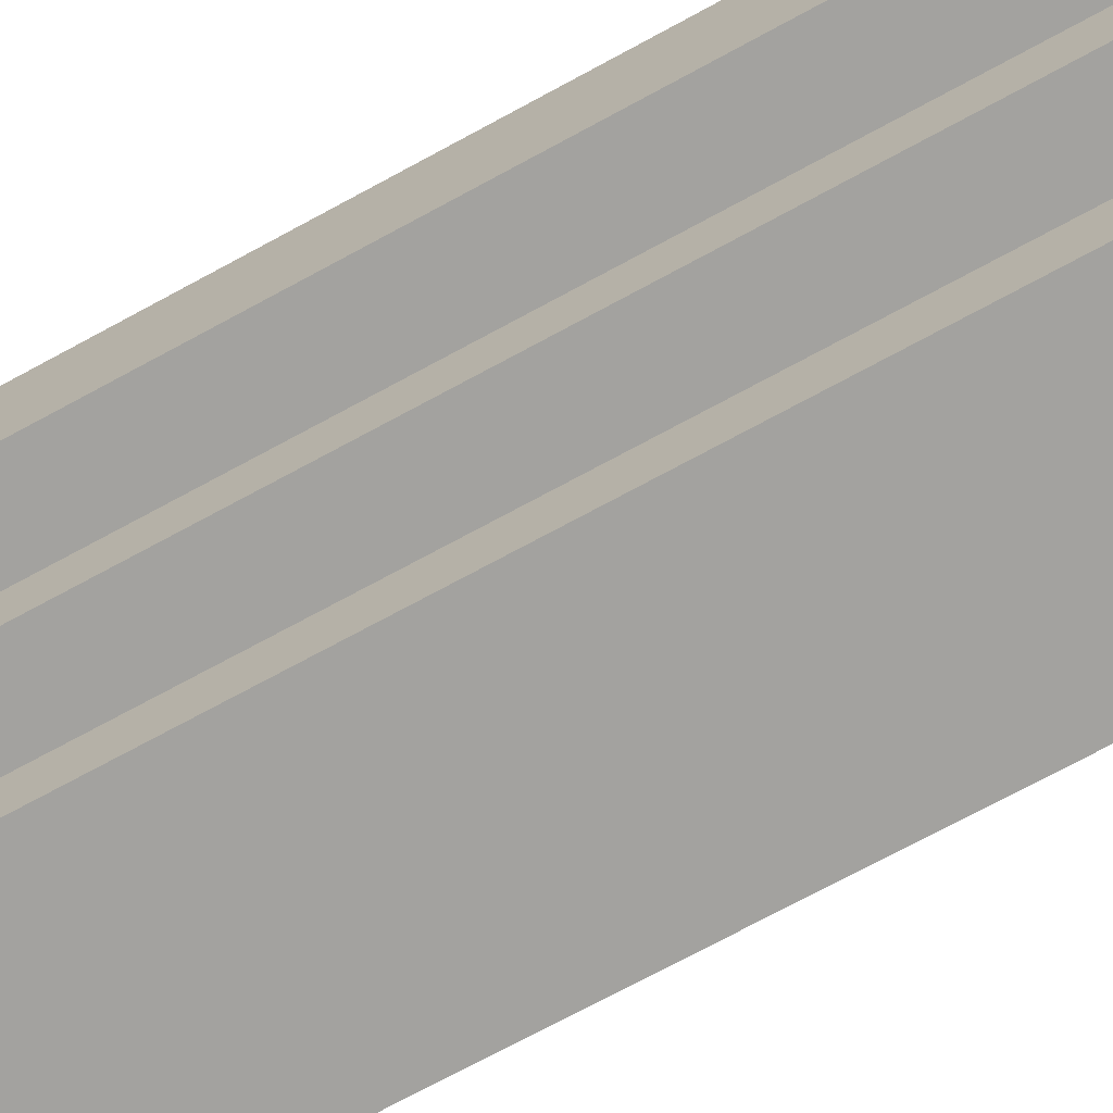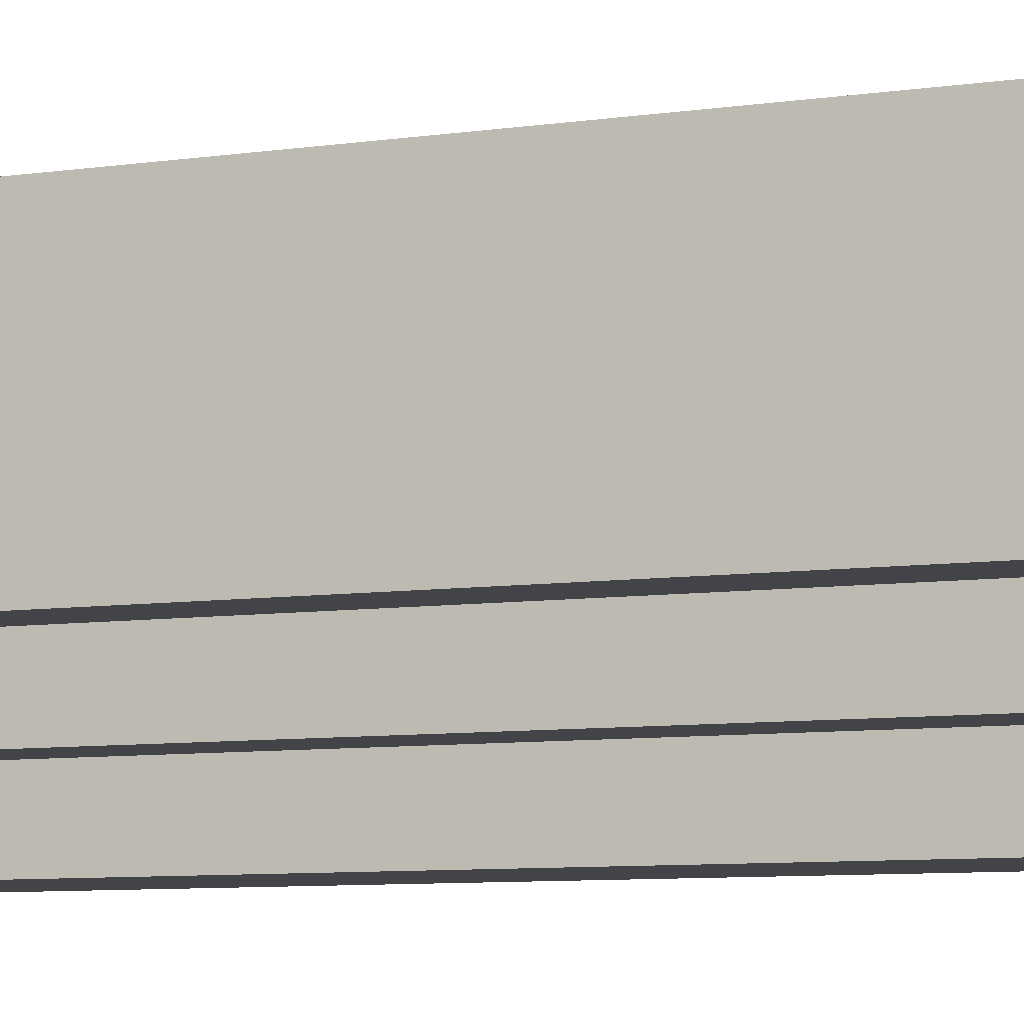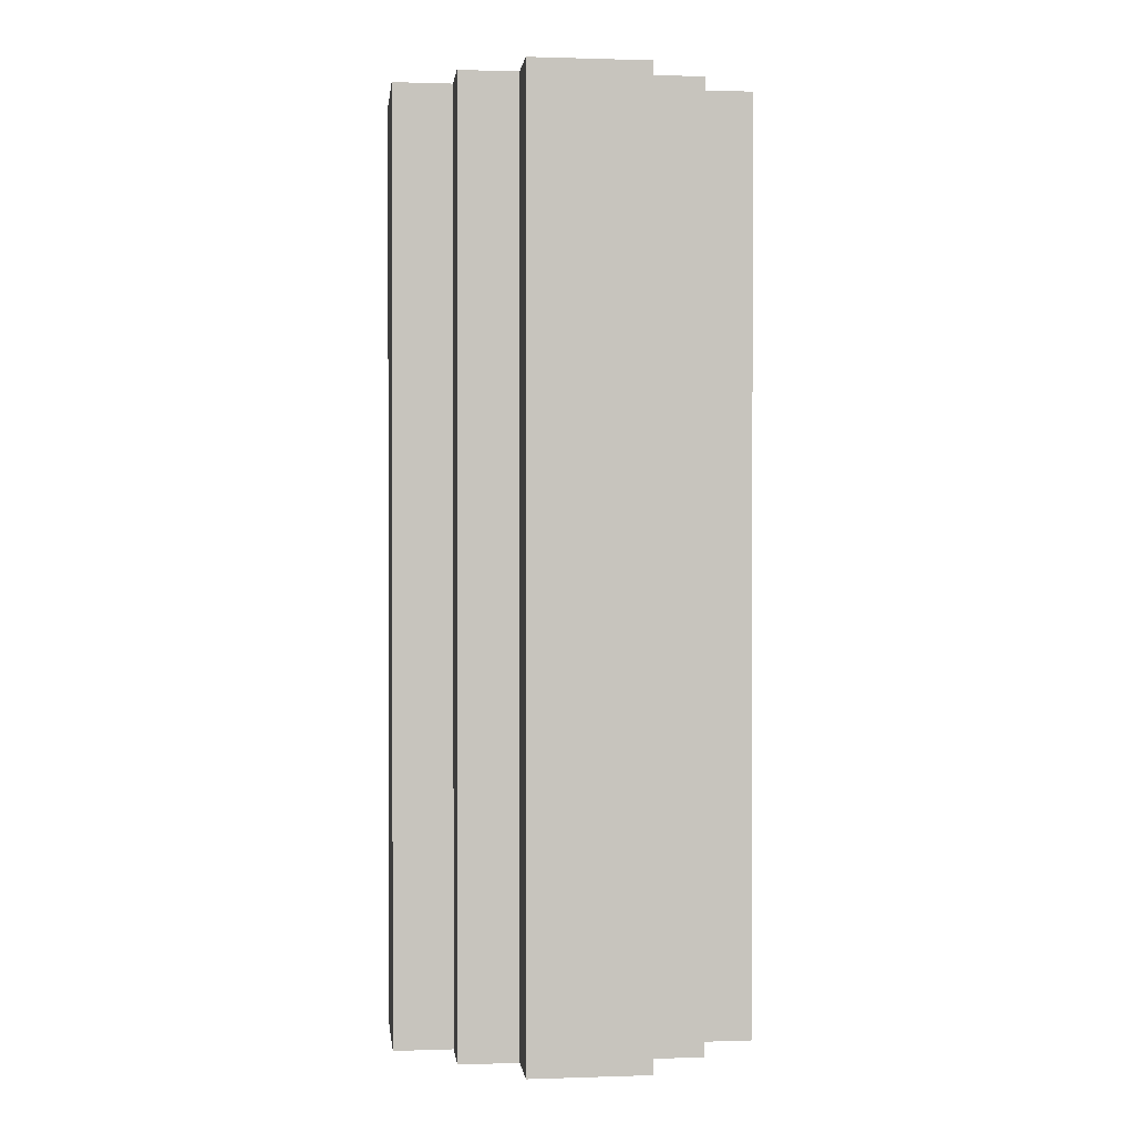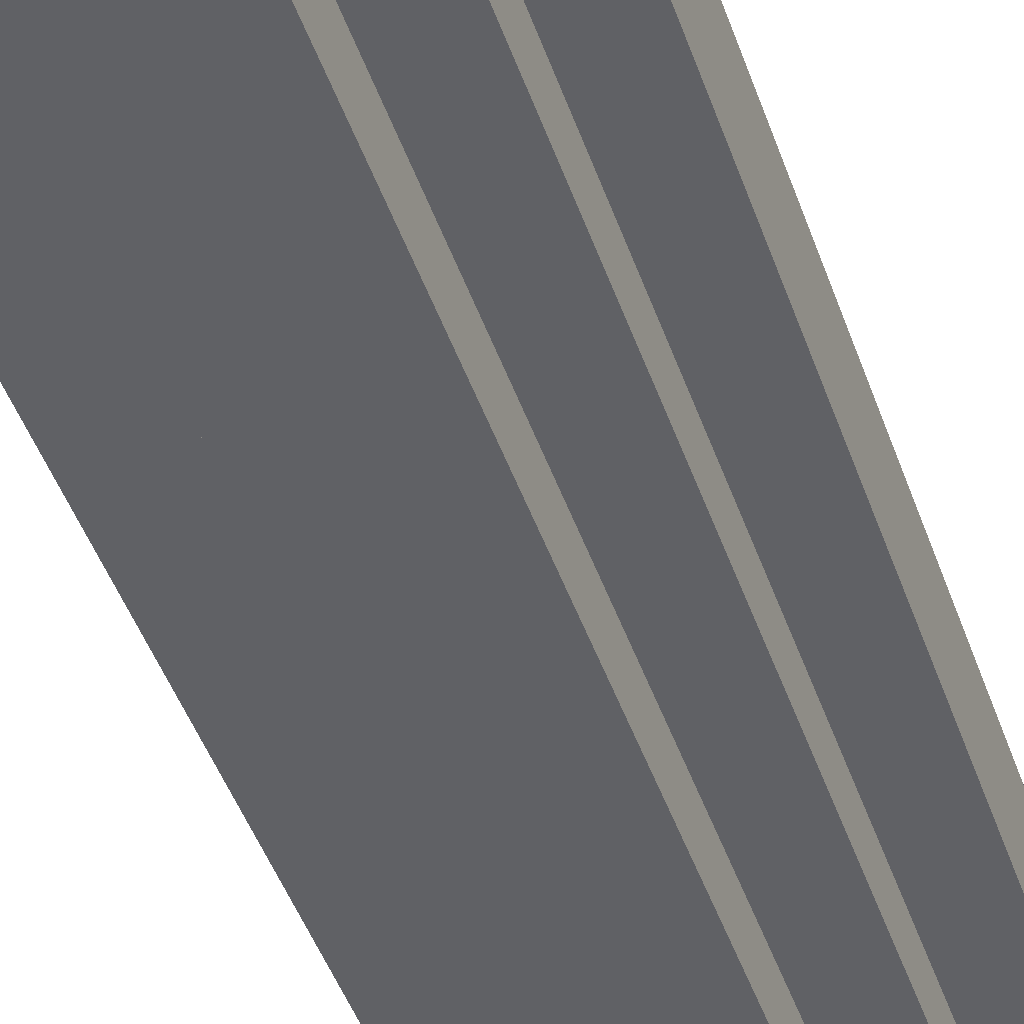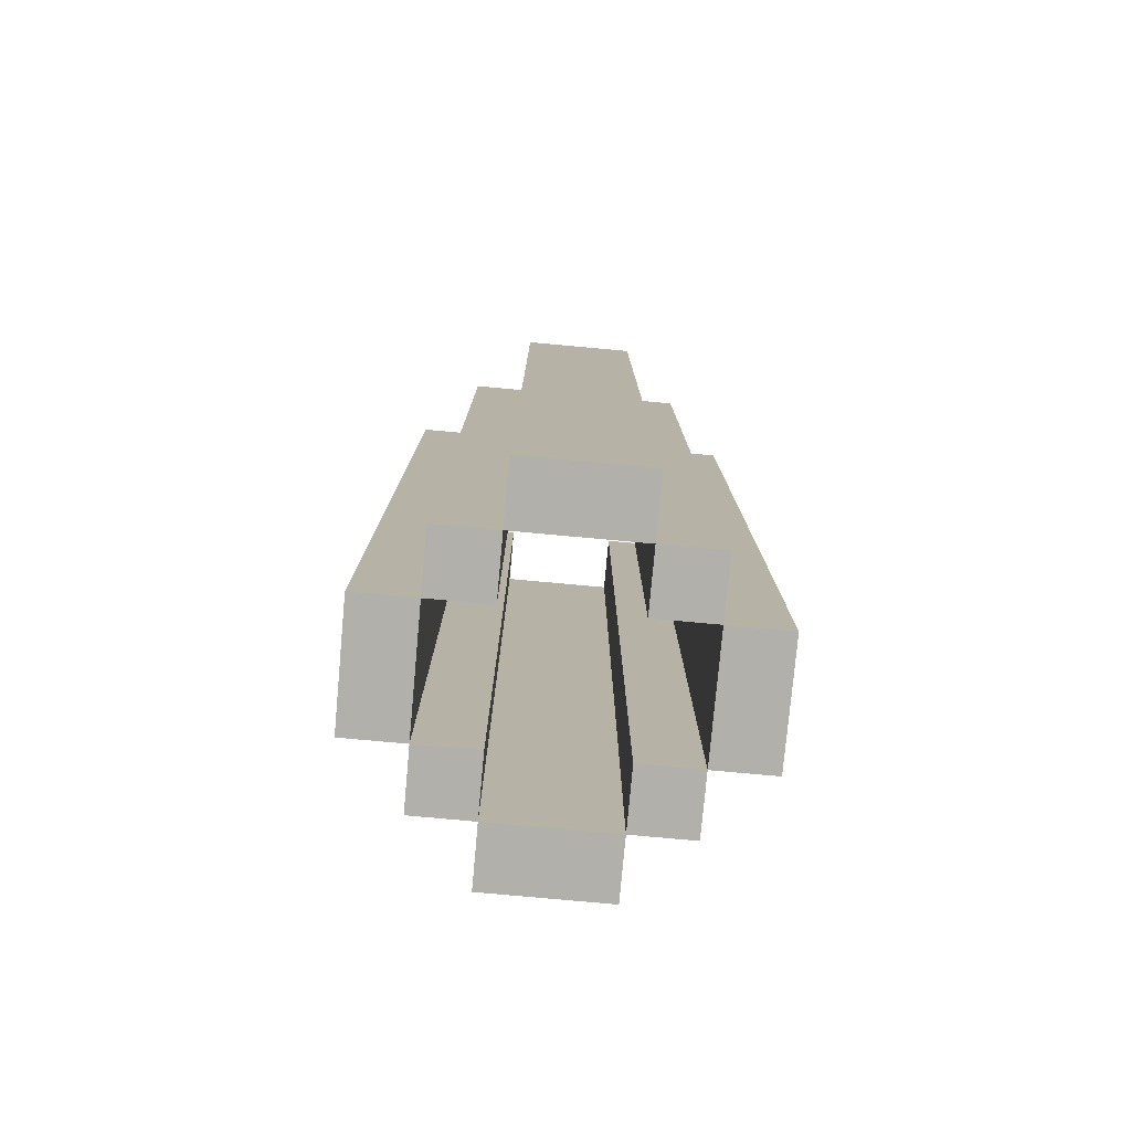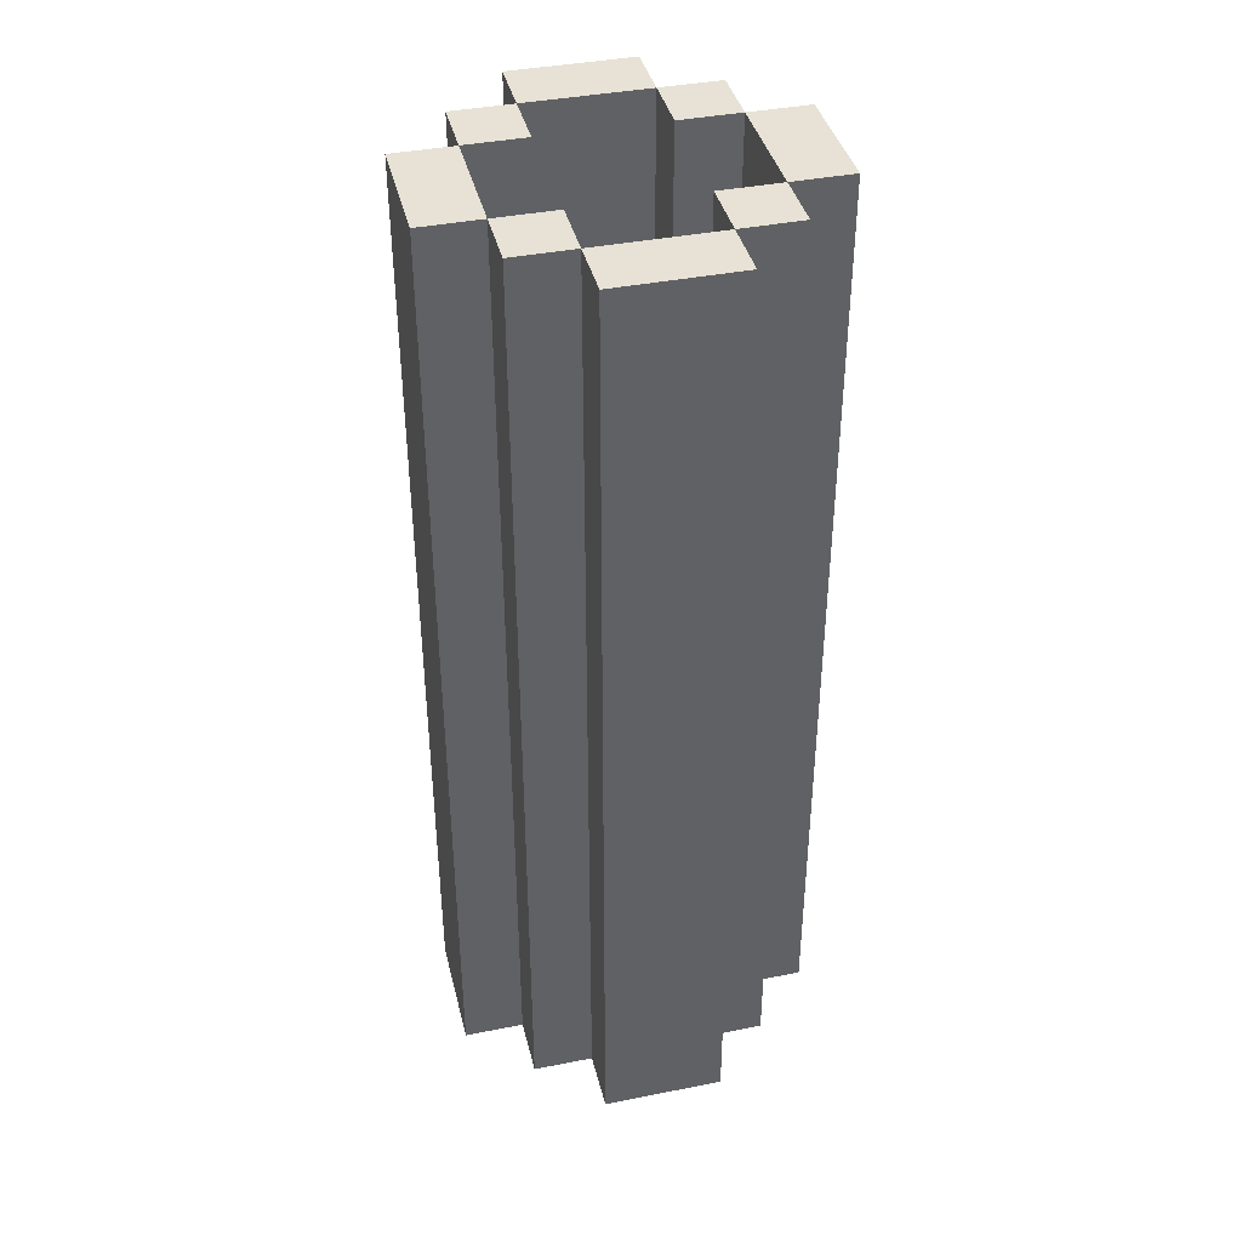
<metadata>
{"format":"obj","ext":"obj","renderer":"f3d","projection":"perspective","resolution":1024,"background":"white","views":[{"elev":-72.6,"azim":-61.5,"up":"+Z"},{"elev":-7.8,"azim":-67.1,"up":"+Z"},{"elev":0.8,"azim":-96.8,"up":"+Y"},{"elev":-48.9,"azim":-160.5,"up":"+Z"},{"elev":-78.5,"azim":84.8,"up":"+Y"},{"elev":40.1,"azim":-103.7,"up":"+Y"}]}
</metadata>
<code>
o ringthinh
v 0.1905 -0.505 -0.06349
v 0.127 -0.505 -0.06349
v 0.127 0.5022 -0.06349
v 0.1905 0.5022 -0.06349
v 0.127 -0.505 -0
v 0.1905 -0.505 -0
v 0.1905 0.5022 0
v 0.127 0.5022 0
v 0.06349 -0.505 -0.06349
v 0.06349 0.5022 -0.06349
v 0.127 -0.505 -0.127
v 0.06349 -0.505 -0.127
v 0.06349 0.5022 -0.127
v 0.127 0.5022 -0.127
v -0 -0.505 -0.127
v -0 0.5022 -0.127
v 0.06349 -0.505 -0.1905
v -0 -0.505 -0.1905
v -0 0.5022 -0.1905
v 0.06349 0.5022 -0.1905
v 0 -0.505 0.1905
v 0.06349 -0.505 0.1905
v 0.06349 0.5022 0.1905
v 0 0.5022 0.1905
v 0.06349 -0.505 0.127
v 0 -0.505 0.127
v 0 0.5022 0.127
v 0.06349 0.5022 0.127
v 0.127 -0.505 0.127
v 0.127 0.5022 0.127
v 0.127 -0.505 0.06349
v 0.06349 -0.505 0.06349
v 0.06349 0.5022 0.06349
v 0.127 0.5022 0.06349
v 0.1905 -0.505 0.06349
v 0.1905 0.5022 0.06349
v -0.127 -0.505 -0.06349
v -0.1905 -0.505 -0.06349
v -0.1905 0.5022 -0.06349
v -0.127 0.5022 -0.06349
v -0.1905 -0.505 0
v -0.127 -0.505 0
v -0.127 0.5022 0
v -0.1905 0.5022 0
v -0.06349 -0.505 -0.06349
v -0.06349 0.5022 -0.06349
v -0.06349 -0.505 -0.127
v -0.127 -0.505 -0.127
v -0.127 0.5022 -0.127
v -0.06349 0.5022 -0.127
v -0.06349 -0.505 -0.1905
v -0.06349 0.5022 -0.1905
v -0.06349 -0.505 0.1905
v -0.06349 0.5022 0.1905
v -0.06349 -0.505 0.127
v -0.06349 0.5022 0.127
v -0.127 -0.505 0.127
v -0.127 0.5022 0.127
v -0.06349 -0.505 0.06349
v -0.127 -0.505 0.06349
v -0.127 0.5022 0.06349
v -0.06349 0.5022 0.06349
v -0.1905 -0.505 0.06349
v -0.1905 0.5022 0.06349
f 1 2 3 4
f 5 2 1 6
f 7 4 3 8
f 6 1 4 7
f 5 8 3 2
f 9 2 3 10
f 11 12 13 14
f 9 12 11 2
f 3 14 13 10
f 2 11 14 3
f 9 10 13 12
f 15 12 13 16
f 17 18 19 20
f 15 18 17 12
f 13 20 19 16
f 12 17 20 13
f 21 22 23 24
f 25 26 27 28
f 21 26 25 22
f 23 28 27 24
f 22 25 28 23
f 25 29 30 28
f 31 32 33 34
f 25 32 31 29
f 30 34 33 28
f 29 31 34 30
f 25 28 33 32
f 31 35 36 34
f 31 5 6 35
f 36 7 8 34
f 35 6 7 36
f 31 34 8 5
f 37 38 39 40
f 41 38 37 42
f 43 40 39 44
f 42 37 40 43
f 41 44 39 38
f 37 45 46 40
f 47 48 49 50
f 37 48 47 45
f 46 50 49 40
f 45 47 50 46
f 37 40 49 48
f 47 15 16 50
f 18 51 52 19
f 47 51 18 15
f 16 19 52 50
f 47 50 52 51
f 53 21 24 54
f 26 55 56 27
f 53 55 26 21
f 24 27 56 54
f 53 54 56 55
f 57 55 56 58
f 59 60 61 62
f 57 60 59 55
f 56 62 61 58
f 55 59 62 56
f 57 58 61 60
f 63 60 61 64
f 63 41 42 60
f 61 43 44 64
f 60 42 43 61
f 63 64 44 41

</code>
